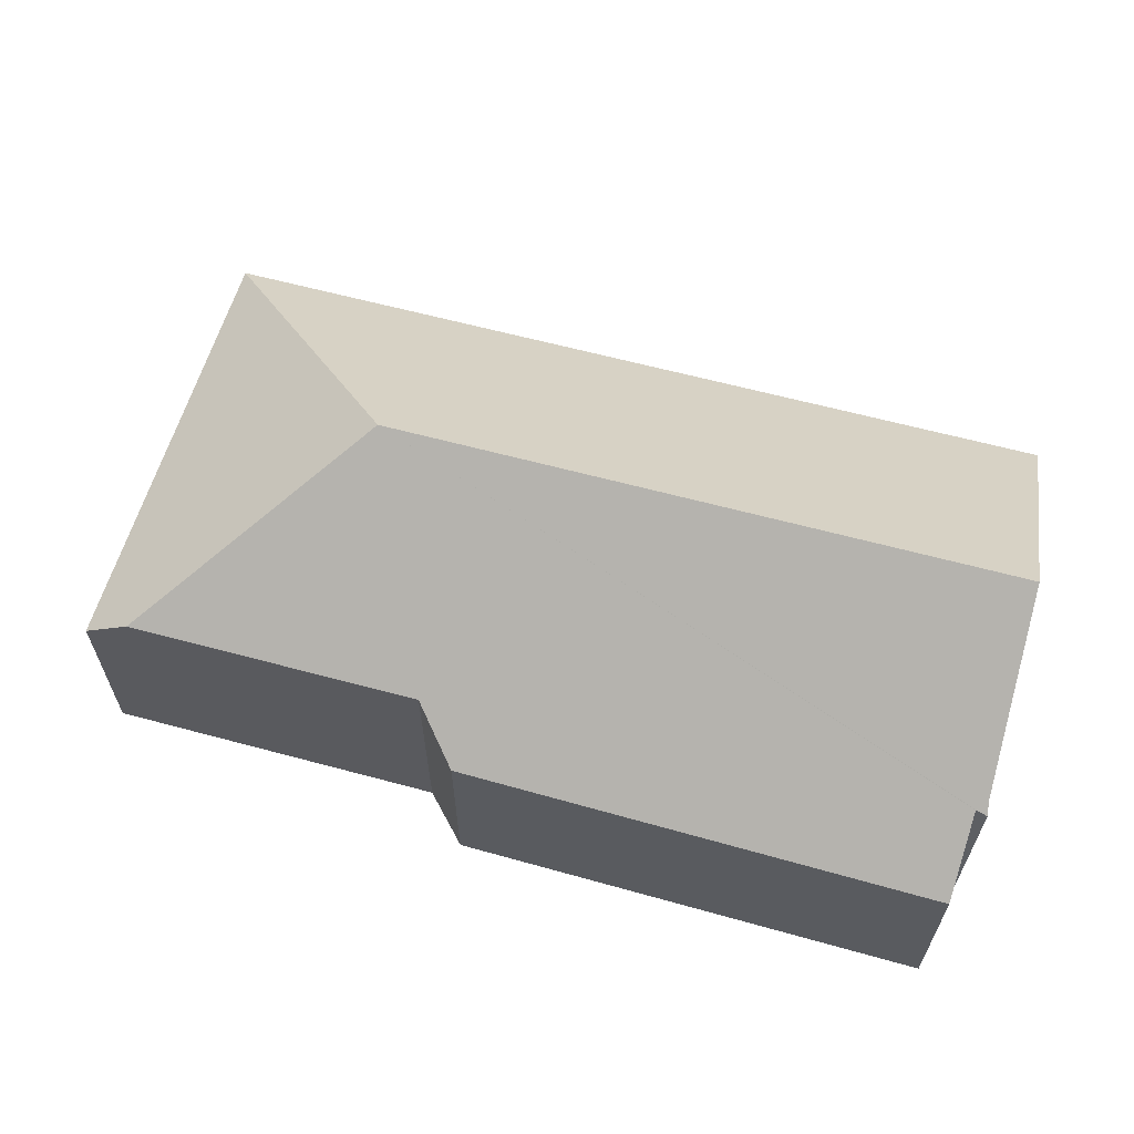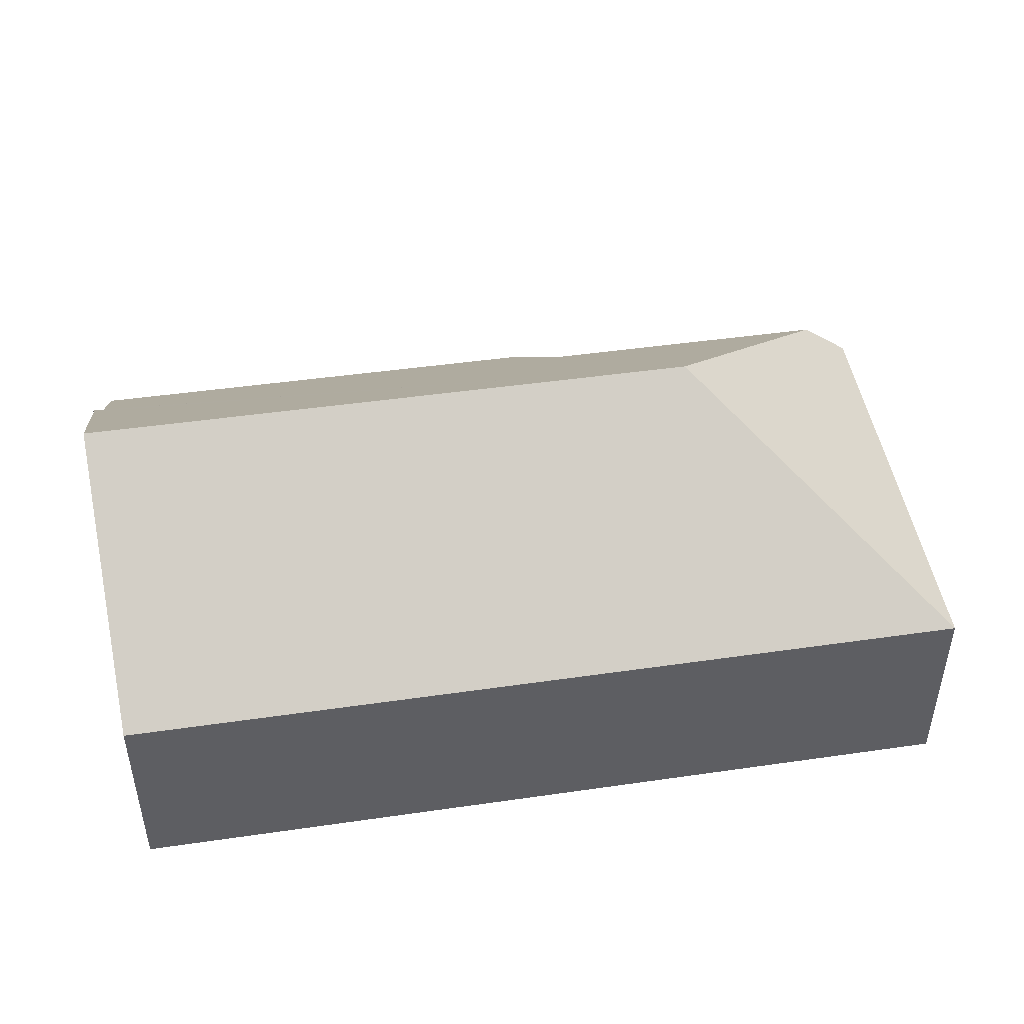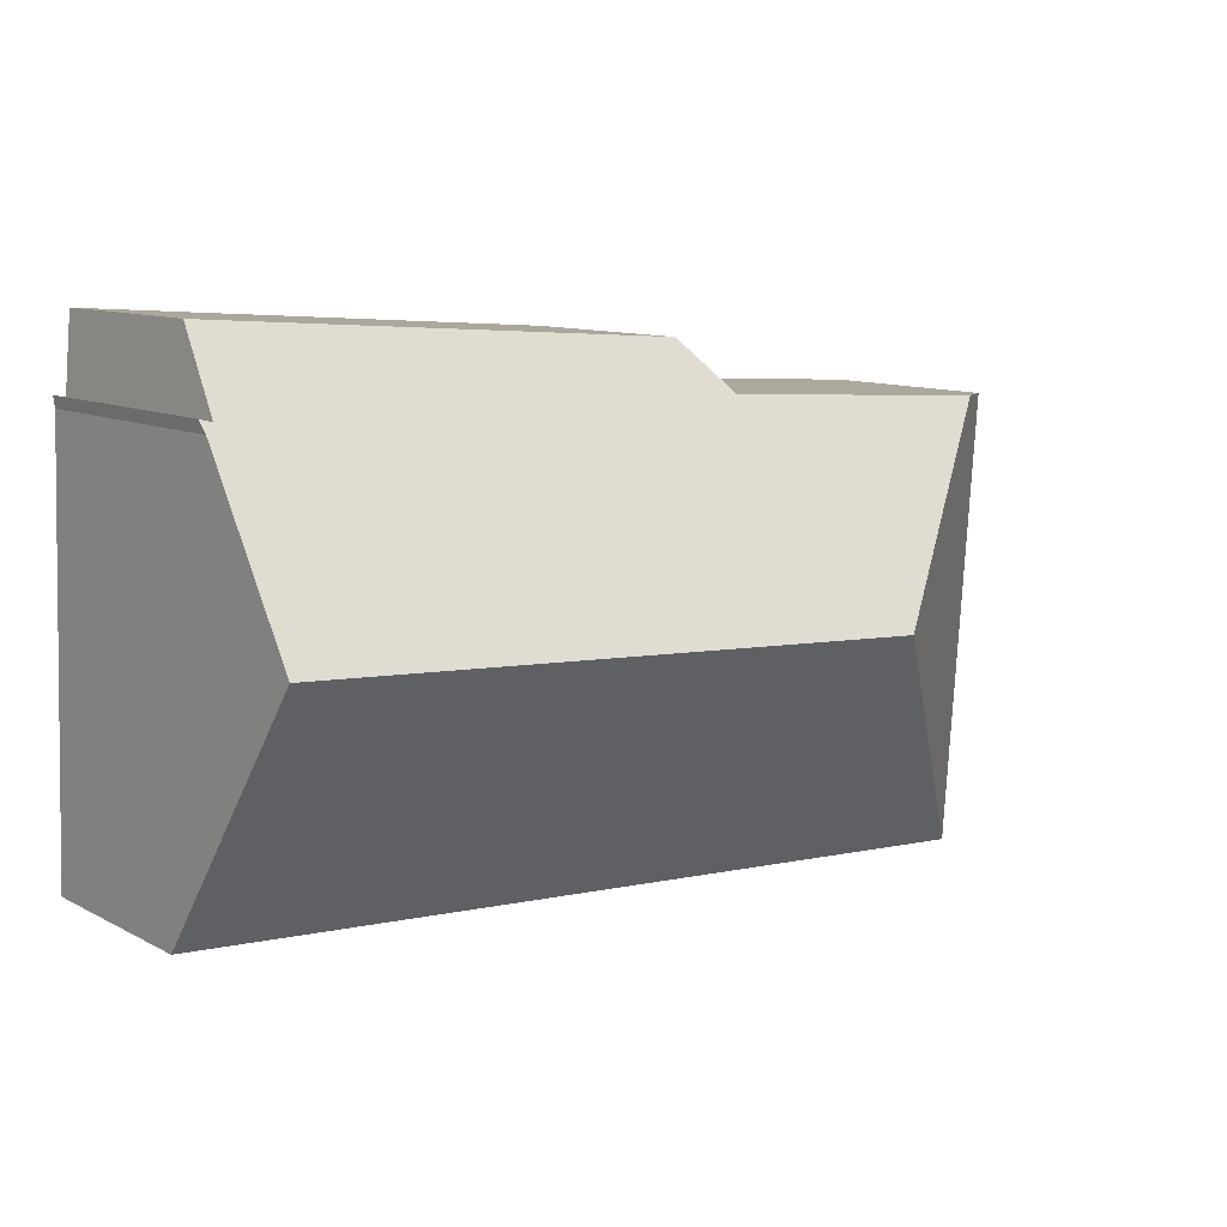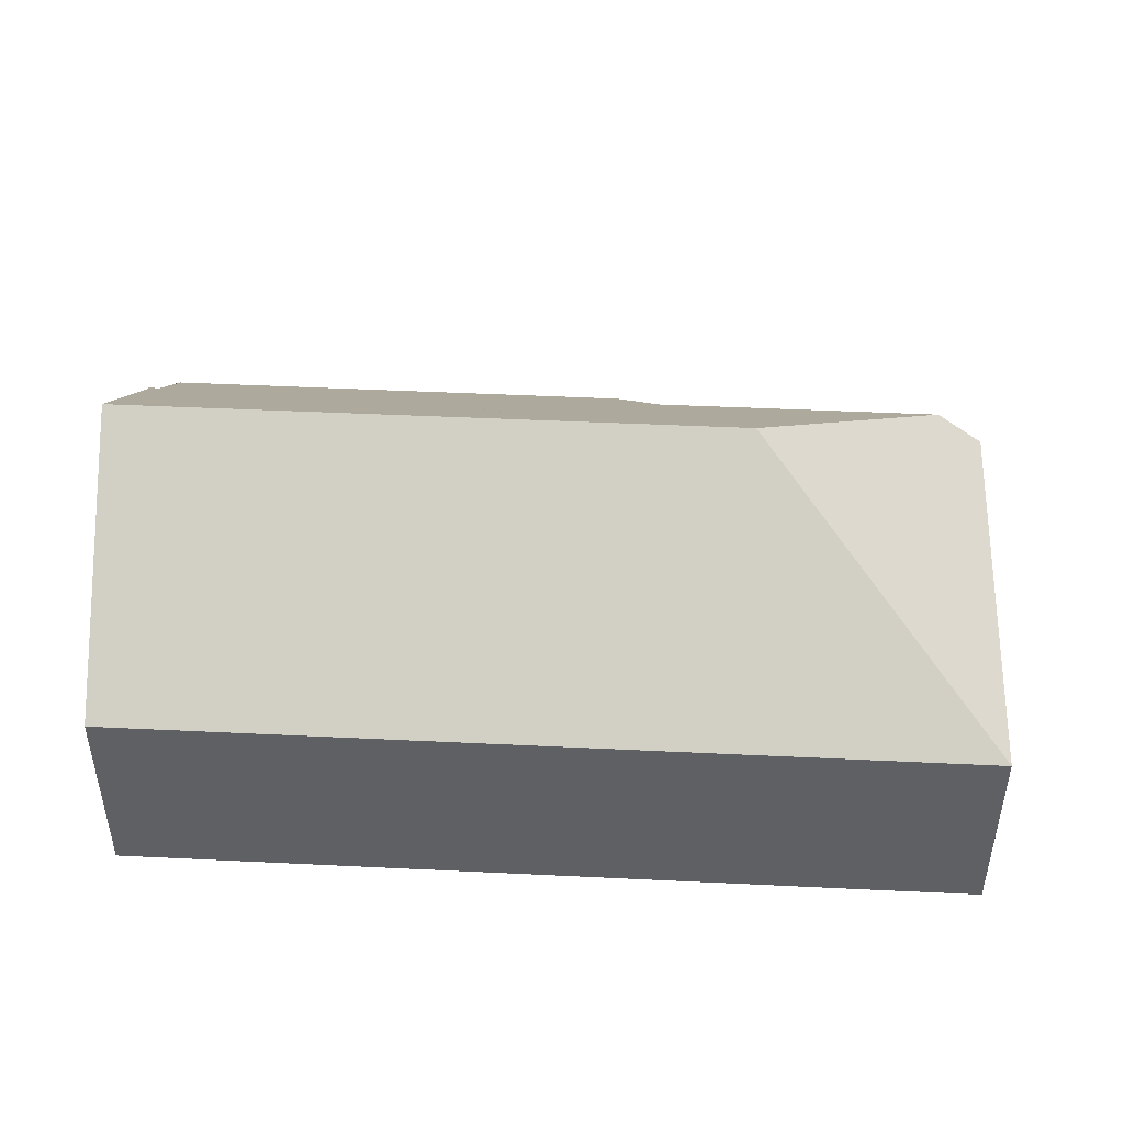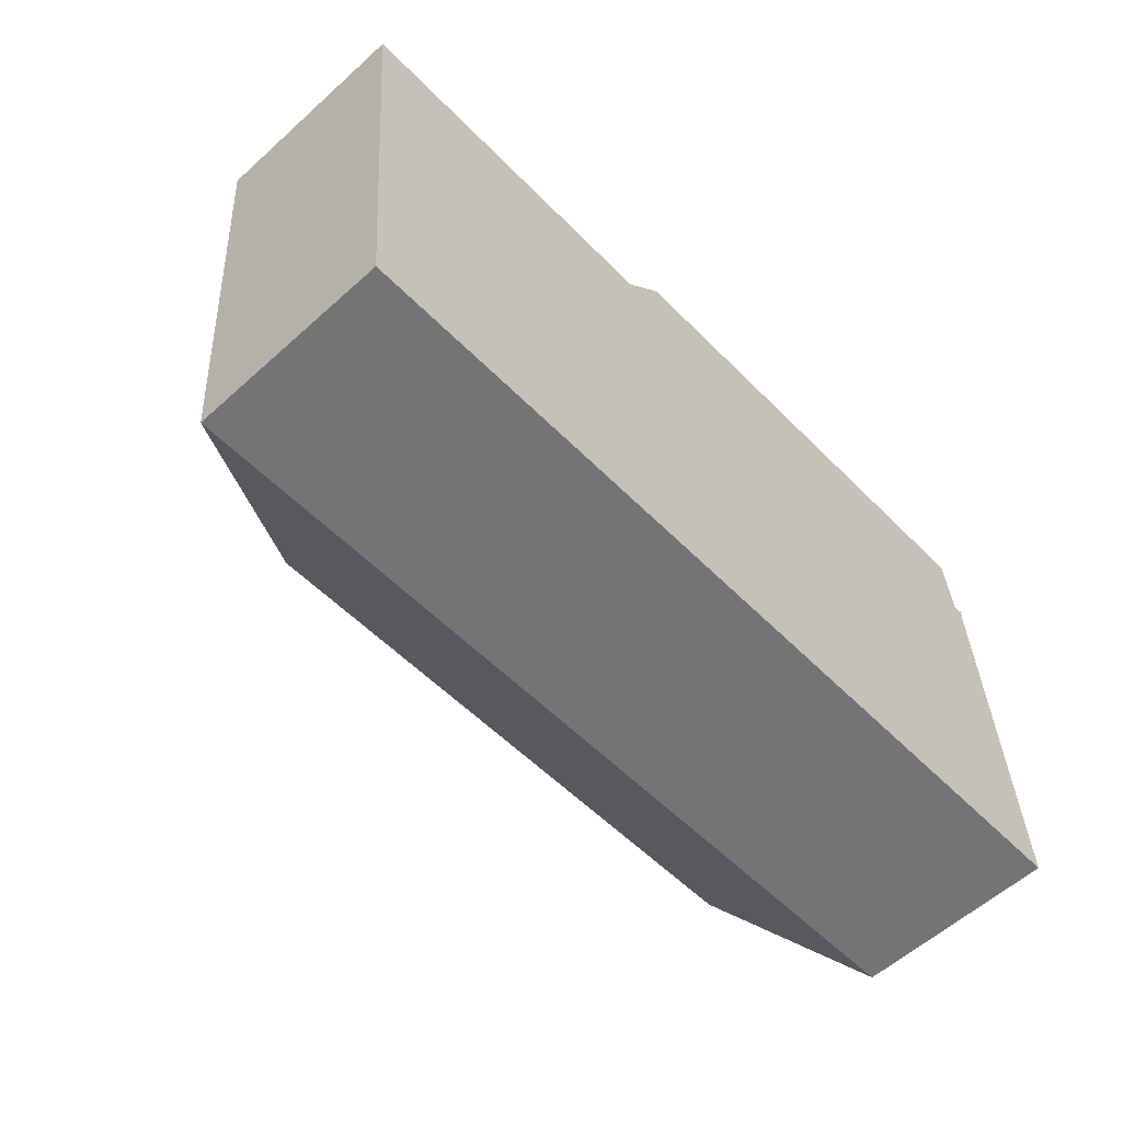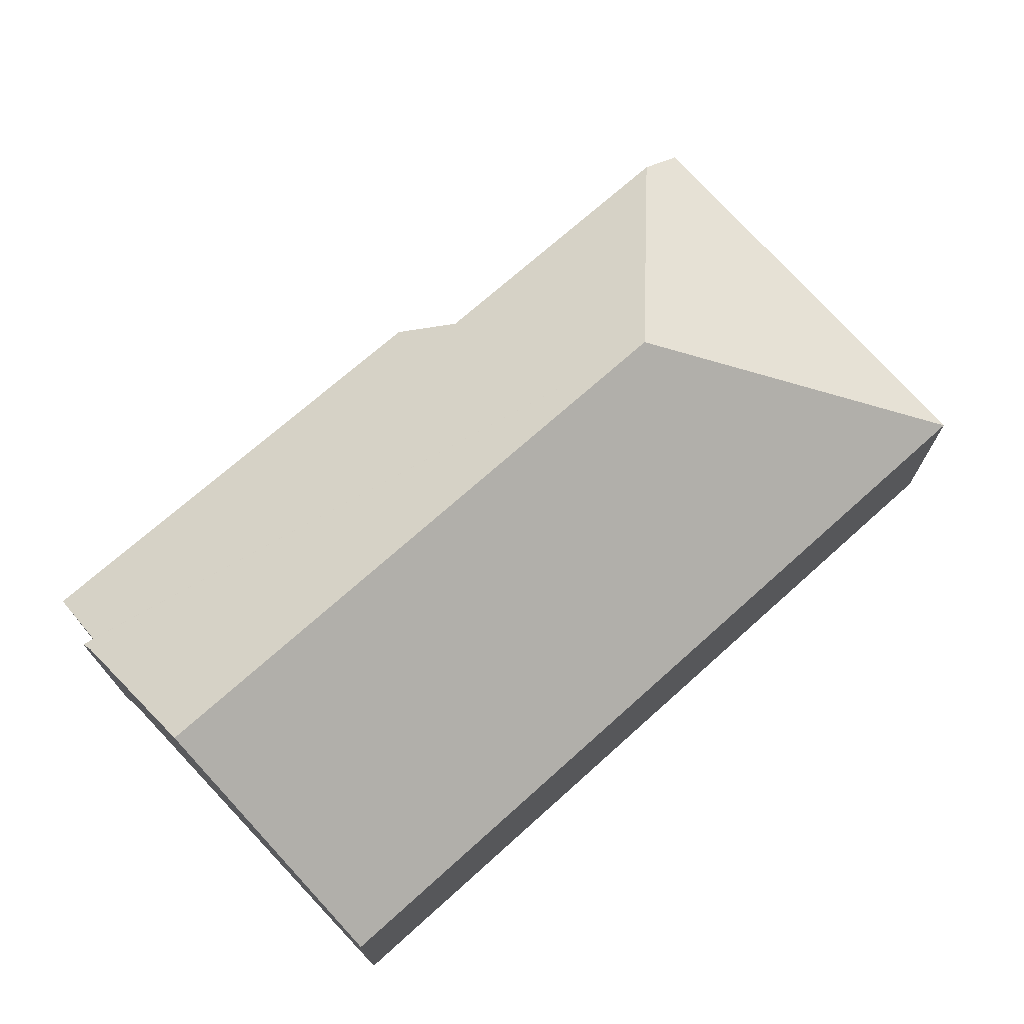
<metadata>
{"format":"obj","ext":"obj","renderer":"f3d","projection":"perspective","resolution":1024,"background":"white","views":[{"elev":62.1,"azim":11.9,"up":"+Y"},{"elev":46.0,"azim":167.1,"up":"+Y"},{"elev":10.3,"azim":142.2,"up":"+Z"},{"elev":45.0,"azim":179.7,"up":"+Y"},{"elev":-58.6,"azim":-47.1,"up":"+Z"},{"elev":71.4,"azim":134.6,"up":"+Y"}]}
</metadata>
<code>
v  6.287 9.065 -4.372
v  21.11 8.037 -2.066
v  21.15 9.065 -3.465
v  21.03 6.141 0.515
v  21.07 5.945 0.785
v  20.88 5.972 0.737
v  20.79 5.985 0.713
v  20.64 4.684 2.478
v  9.196 4.755 1.683
v  8.193 5.587 0.487
v  1.174 5.579 0.07
v  21.31 5.099 -8.862
v  21.31 4.995 -9.004
v  21.32 4.715 -9.386
v  10.97 4.715 -10.02
v  9.55 4.715 -10.11
v  1.829 4.715 -10.58
v  0.846 4.715 -10.64
v  1.541 4.714 -10.59
v  0.836 4.714 -10.52
v  0 4.715 2.887e-16
v  21.03 -3.153e-17 0.515
v  21.07 -4.807e-17 0.785
v  21.11 1.265e-16 -2.066
v  21.15 2.122e-16 -3.465
v  21.31 5.426e-16 -8.862
v  21.31 5.513e-16 -9.004
v  21.32 5.747e-16 -9.386
v  20.79 -4.366e-17 0.713
v  20.64 -1.517e-16 2.478
v  10.97 6.134e-16 -10.02
v  9.55 6.188e-16 -10.11
v  1.829 6.476e-16 -10.58
v  1.541 6.487e-16 -10.59
v  0.846 6.513e-16 -10.64
v  0 0 0
v  0.836 6.44e-16 -10.52
v  8.193 -2.982e-17 0.487
v  1.174 -4.286e-18 0.07
v  9.196 -1.031e-16 1.683
v  20.88 -4.513e-17 0.737
g defaultobject
f 1 2 3
f 2 1 4
f 4 1 5
f 5 1 6
f 6 1 7
f 7 1 8
f 8 1 9
f 9 1 10
f 10 1 11
f 12 1 3
f 1 12 13
f 1 13 14
f 1 14 15
f 1 15 16
f 1 16 17
f 1 17 18
f 18 17 19
f 20 1 18
f 1 20 21
f 1 21 11
f 5 22 4
f 22 5 23
f 22 2 4
f 2 22 3
f 3 22 12
f 12 22 24
f 12 24 25
f 12 25 26
f 12 26 13
f 13 26 14
f 14 26 27
f 14 27 28
f 8 29 7
f 29 8 30
f 28 15 14
f 15 28 31
f 15 31 16
f 16 31 32
f 16 32 17
f 17 32 33
f 17 33 19
f 19 33 18
f 18 33 34
f 18 34 35
f 35 20 18
f 20 35 21
f 21 35 36
f 36 35 37
f 21 10 11
f 10 21 36
f 10 36 38
f 38 36 39
f 40 8 9
f 8 40 30
f 29 6 7
f 6 29 5
f 5 29 23
f 23 29 41
f 38 9 10
f 9 38 40
f 22 29 24
f 29 22 41
f 41 22 23
f 34 37 35
f 37 34 36
f 36 34 33
f 36 33 32
f 36 32 39
f 39 32 38
f 38 32 31
f 38 31 28
f 38 28 40
f 40 28 30
f 30 28 27
f 30 27 26
f 30 26 25
f 30 25 29
f 29 25 24

</code>
